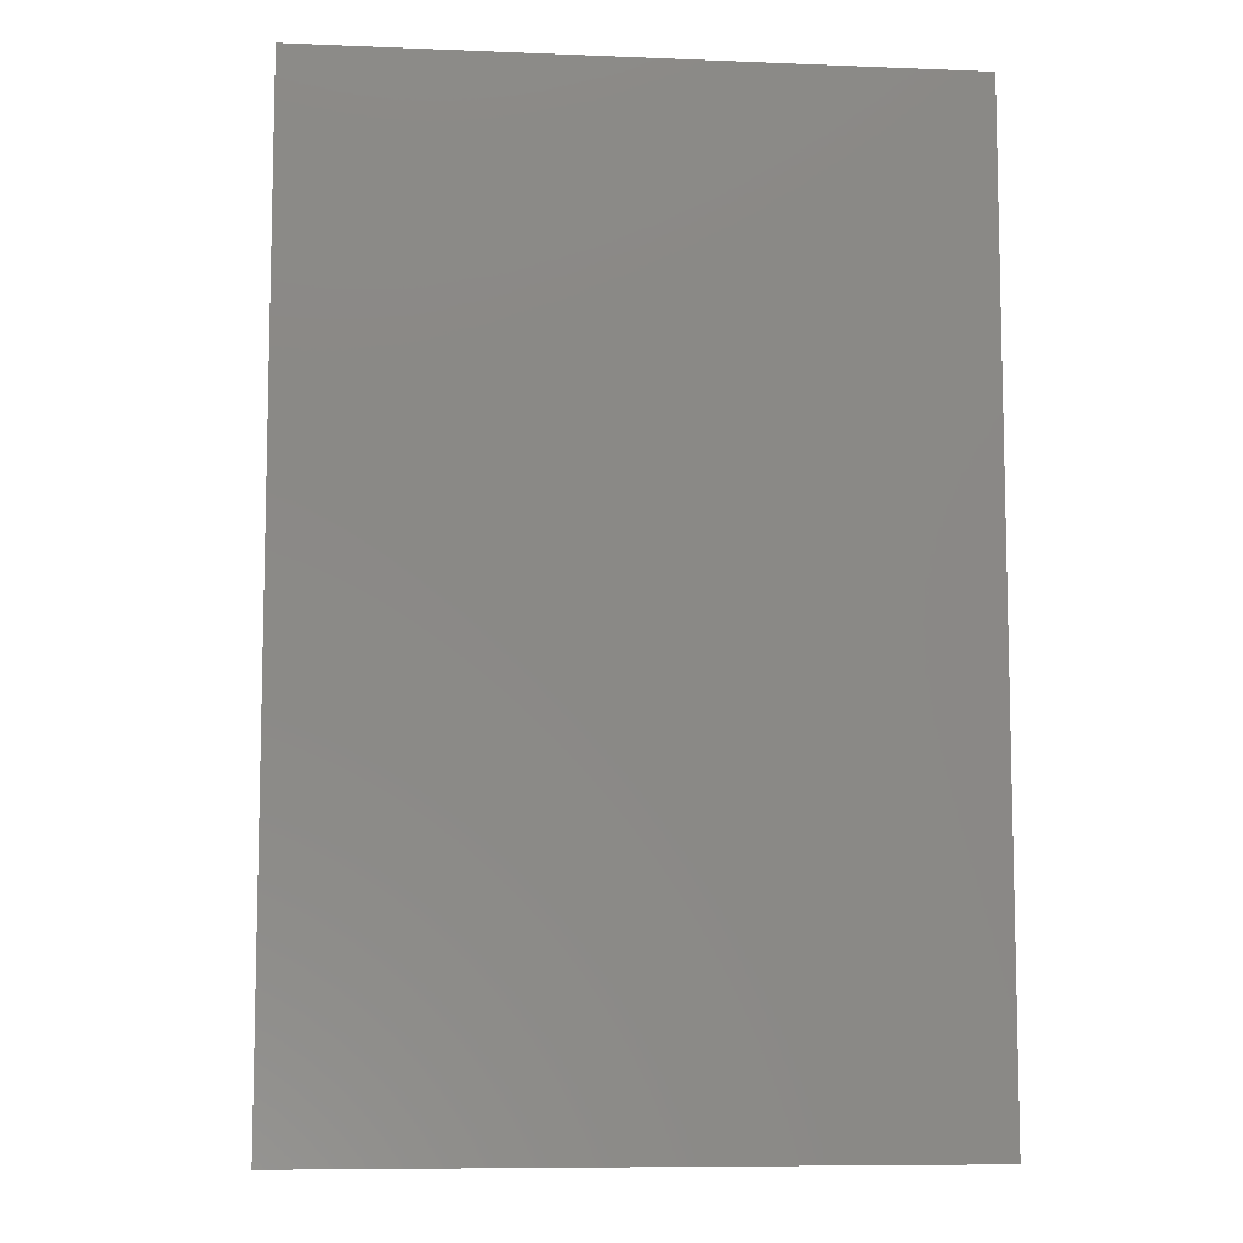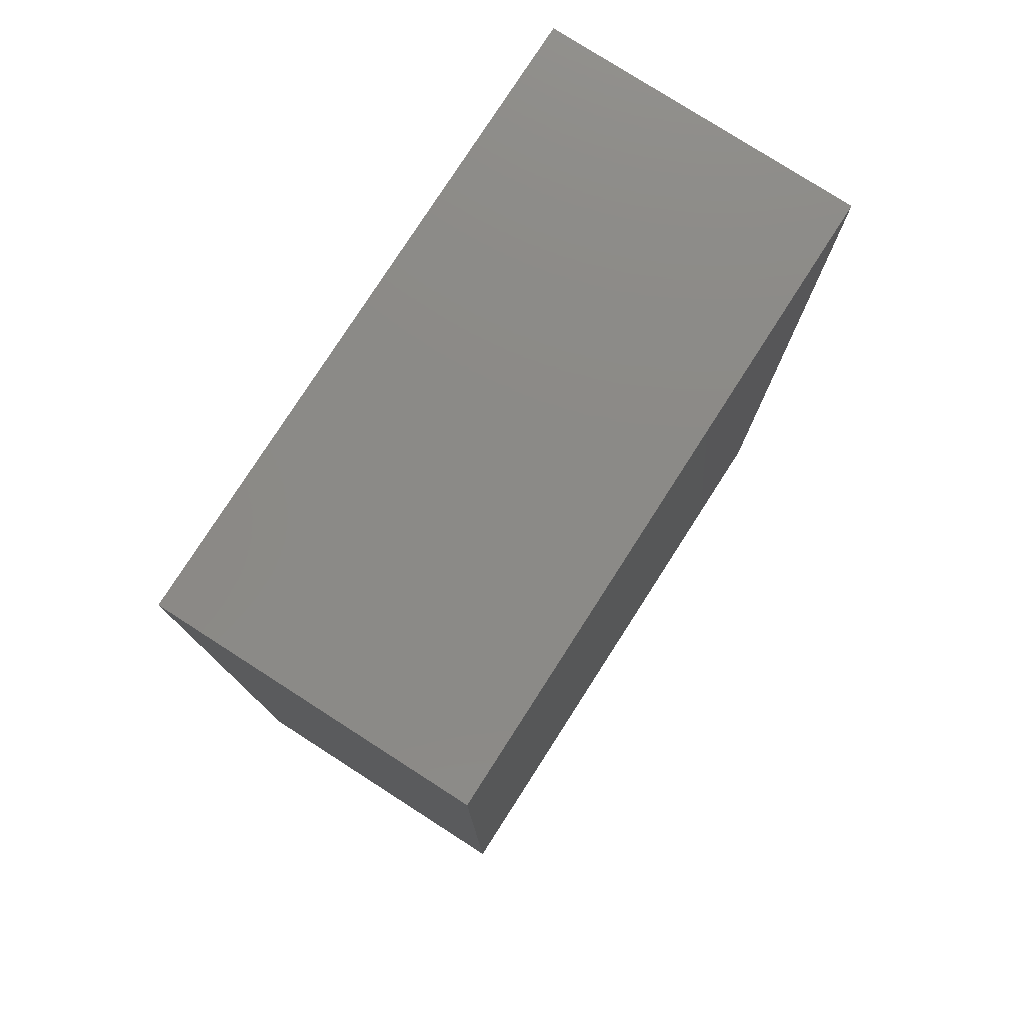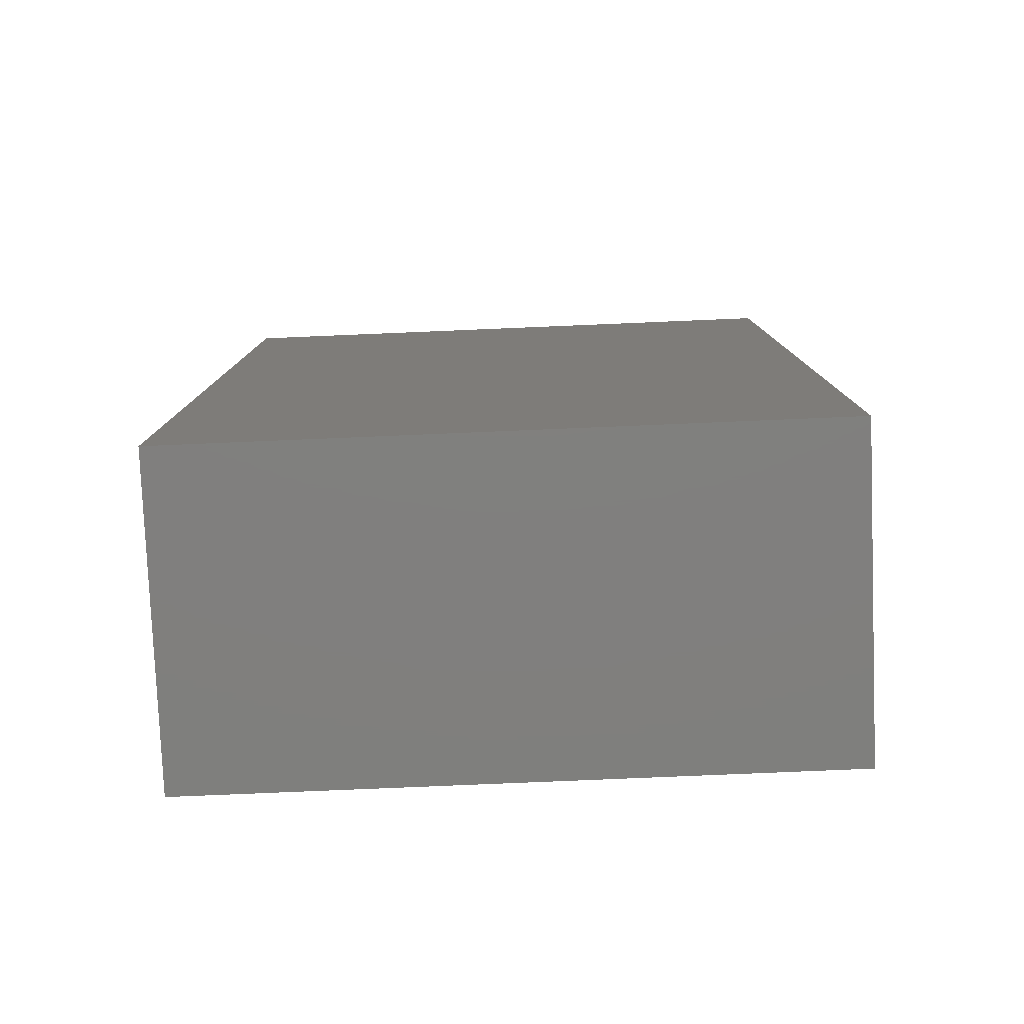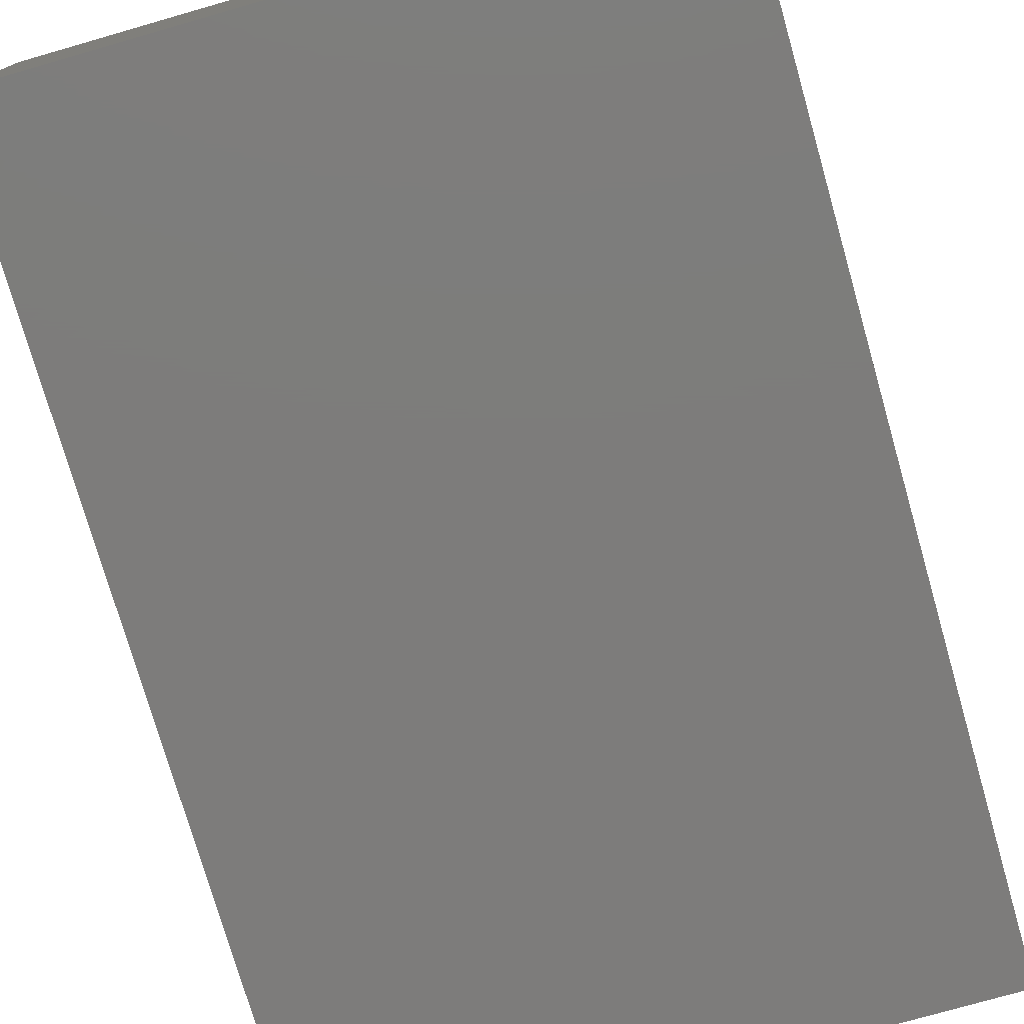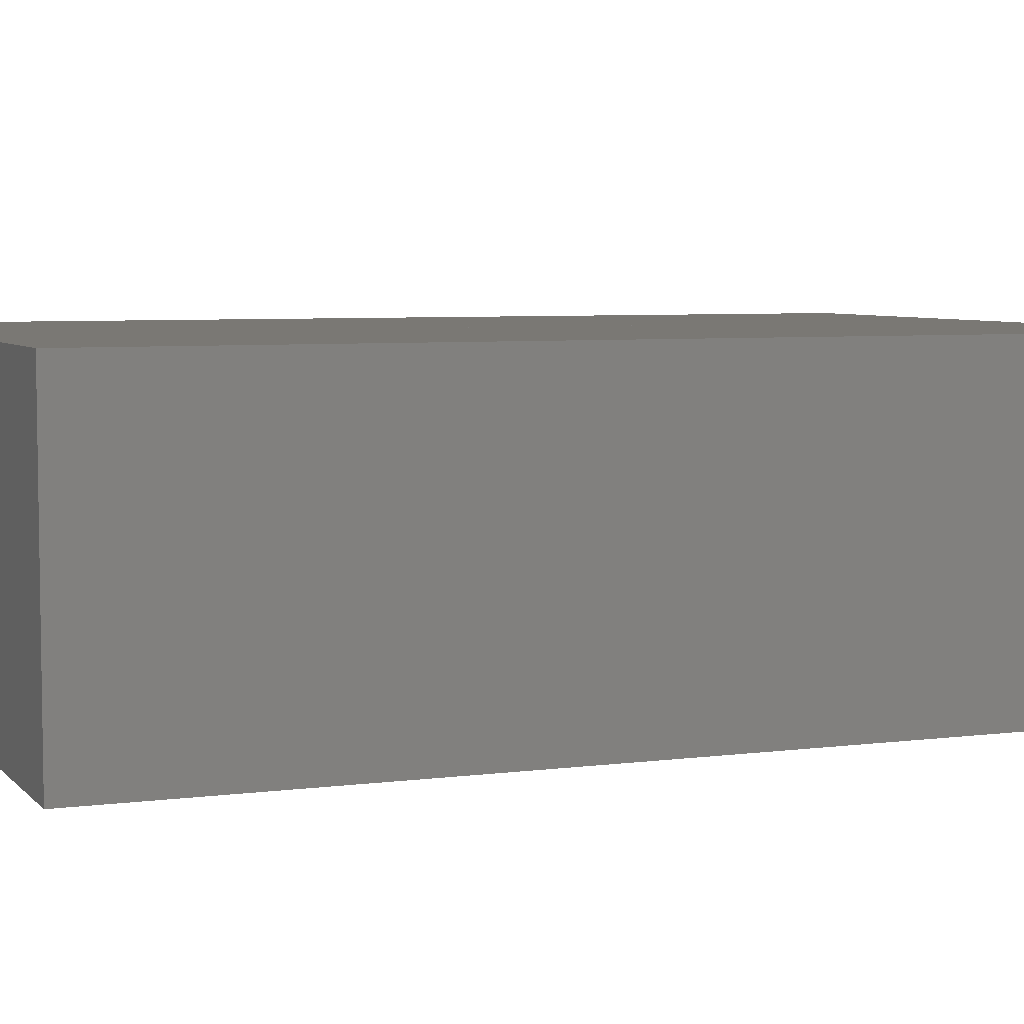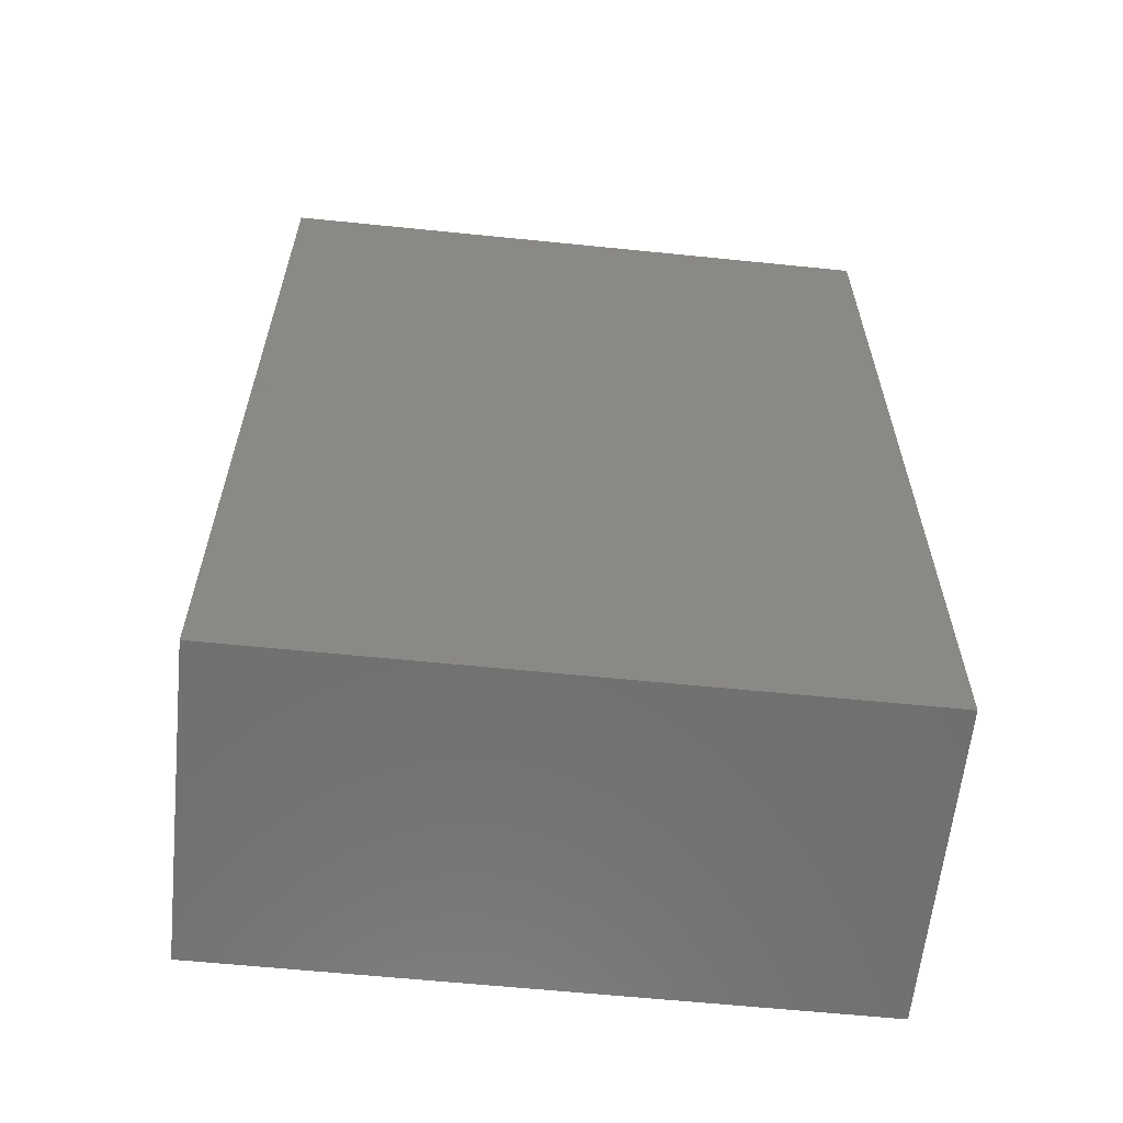
<metadata>
{"format":"stl","ext":"stl","renderer":"f3d","projection":"perspective","resolution":1024,"background":"white","views":[{"elev":-8.5,"azim":-6.2,"up":"+Y"},{"elev":78.2,"azim":122.7,"up":"+Y"},{"elev":-79.6,"azim":2.4,"up":"+Y"},{"elev":-76.1,"azim":-164.0,"up":"+Z"},{"elev":5.7,"azim":68.0,"up":"+Z"},{"elev":-61.3,"azim":174.1,"up":"+Y"}]}
</metadata>
<code>
# stl→obj: 18 verts, 48 faces
v 0.5399 0.06 0.544
v 0.1399 0.06 0.544
v 0.5399 -0.54 0.544
v 0.1399 -0.54 0.544
v 0.1399 -0.54 0.144
v 0.5399 -0.54 0.144
v 0.1399 0.06 0.144
v 0.5399 0.06 0.144
v 0.9399 0.06 0.544
v 0.9399 -0.54 0.544
v 0.9399 -0.54 0.144
v 0.9399 0.06 0.144
v 0.9399 -1.14 0.544
v 0.5399 -1.14 0.544
v 0.5399 -1.14 0.144
v 0.9399 -1.14 0.144
v 0.1399 -1.14 0.544
v 0.1399 -1.14 0.144
f 1 2 3
f 3 2 4
f 5 6 4
f 4 6 3
f 7 5 2
f 2 5 4
f 7 8 5
f 5 8 6
f 6 8 3
f 3 8 1
f 8 7 1
f 1 7 2
f 9 1 10
f 10 1 3
f 6 11 3
f 3 11 10
f 8 6 1
f 1 6 3
f 8 12 6
f 6 12 11
f 11 12 10
f 10 12 9
f 12 8 9
f 9 8 1
f 10 3 13
f 13 3 14
f 15 16 14
f 14 16 13
f 6 15 3
f 3 15 14
f 6 11 15
f 15 11 16
f 16 11 13
f 13 11 10
f 11 6 10
f 10 6 3
f 3 4 14
f 14 4 17
f 18 15 17
f 17 15 14
f 5 18 4
f 4 18 17
f 5 6 18
f 18 6 15
f 15 6 14
f 14 6 3
f 6 5 3
f 3 5 4

</code>
